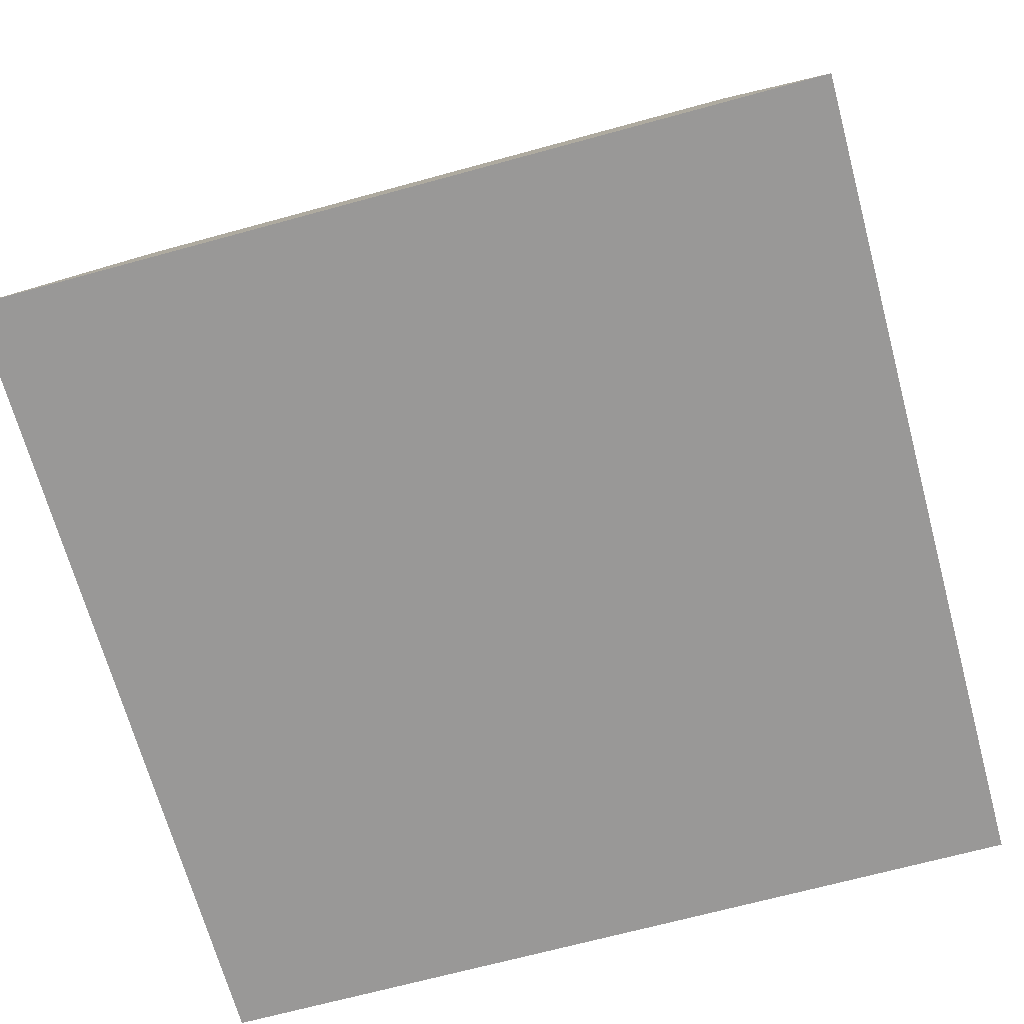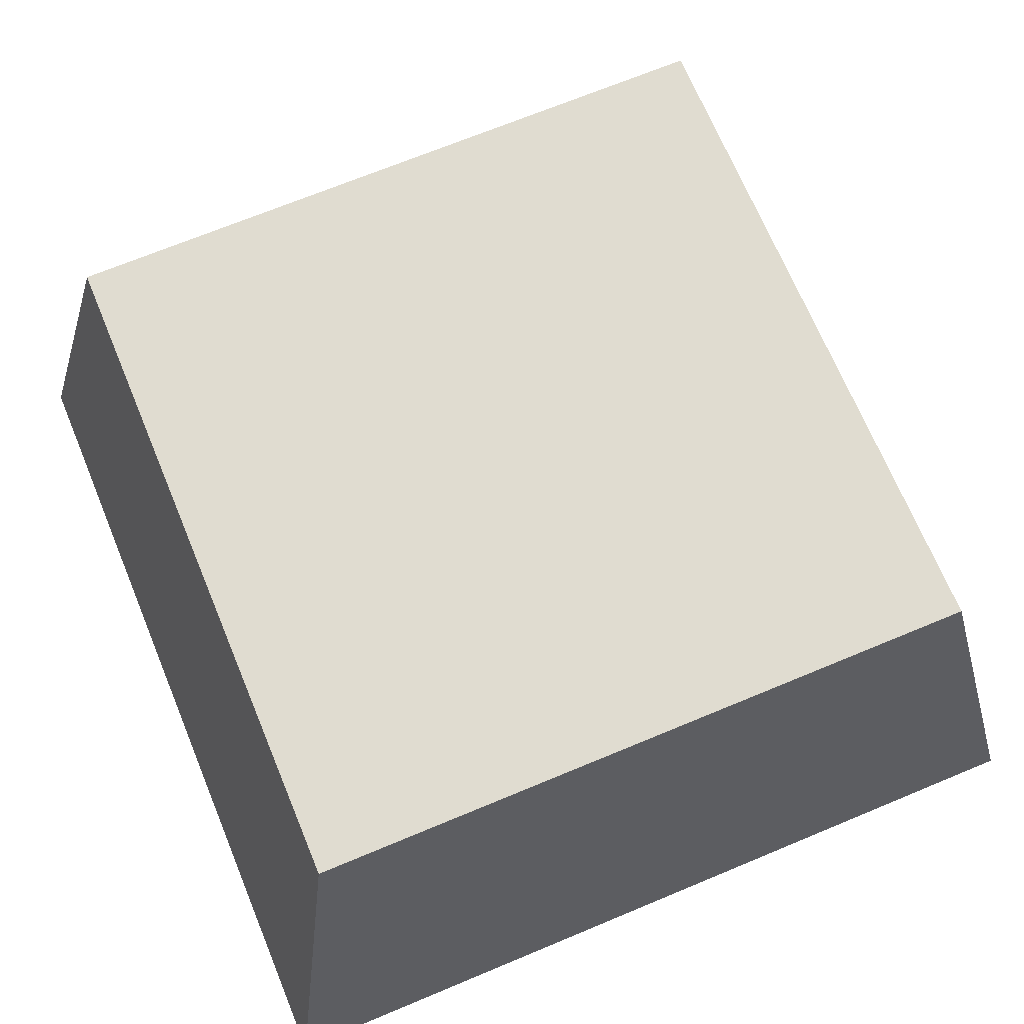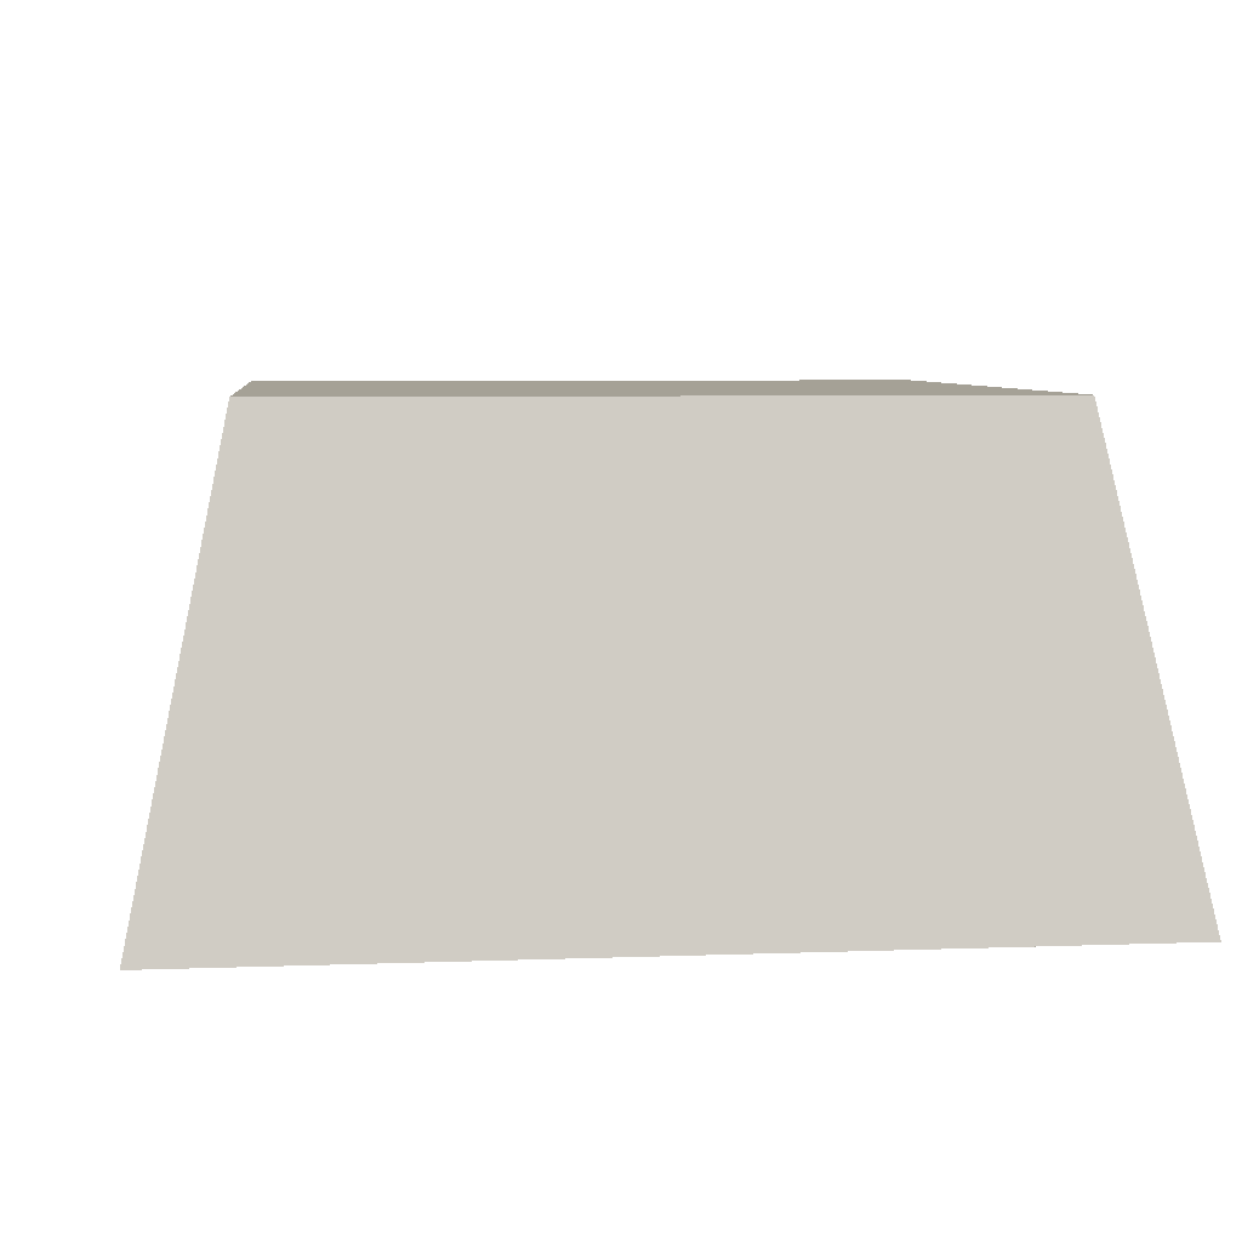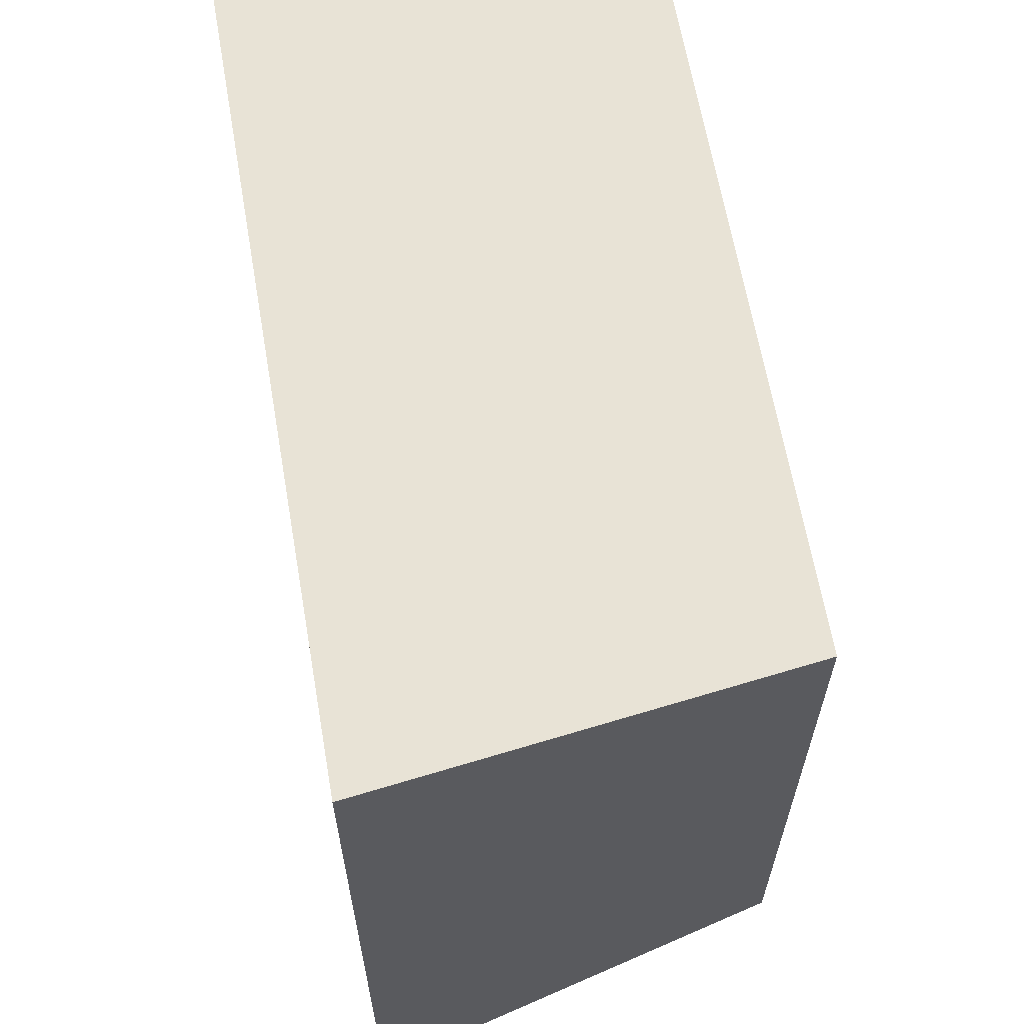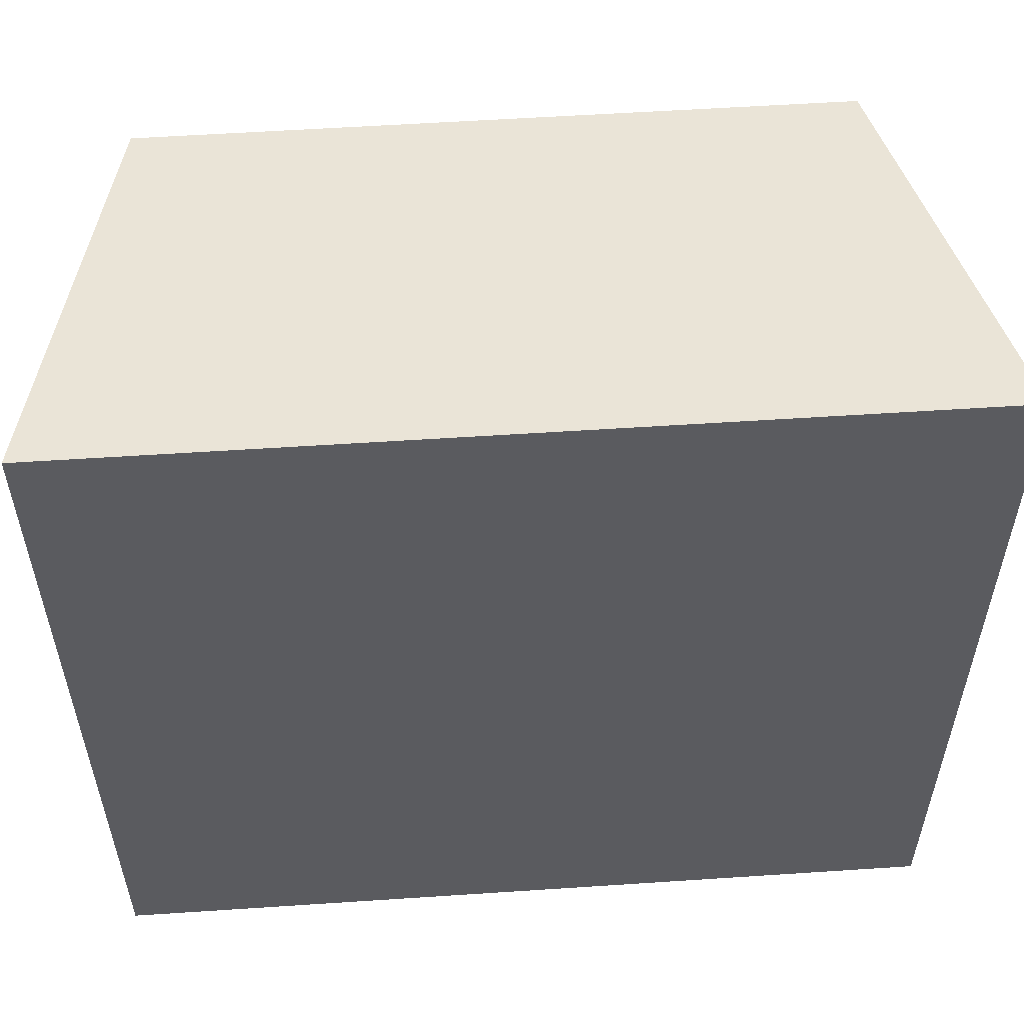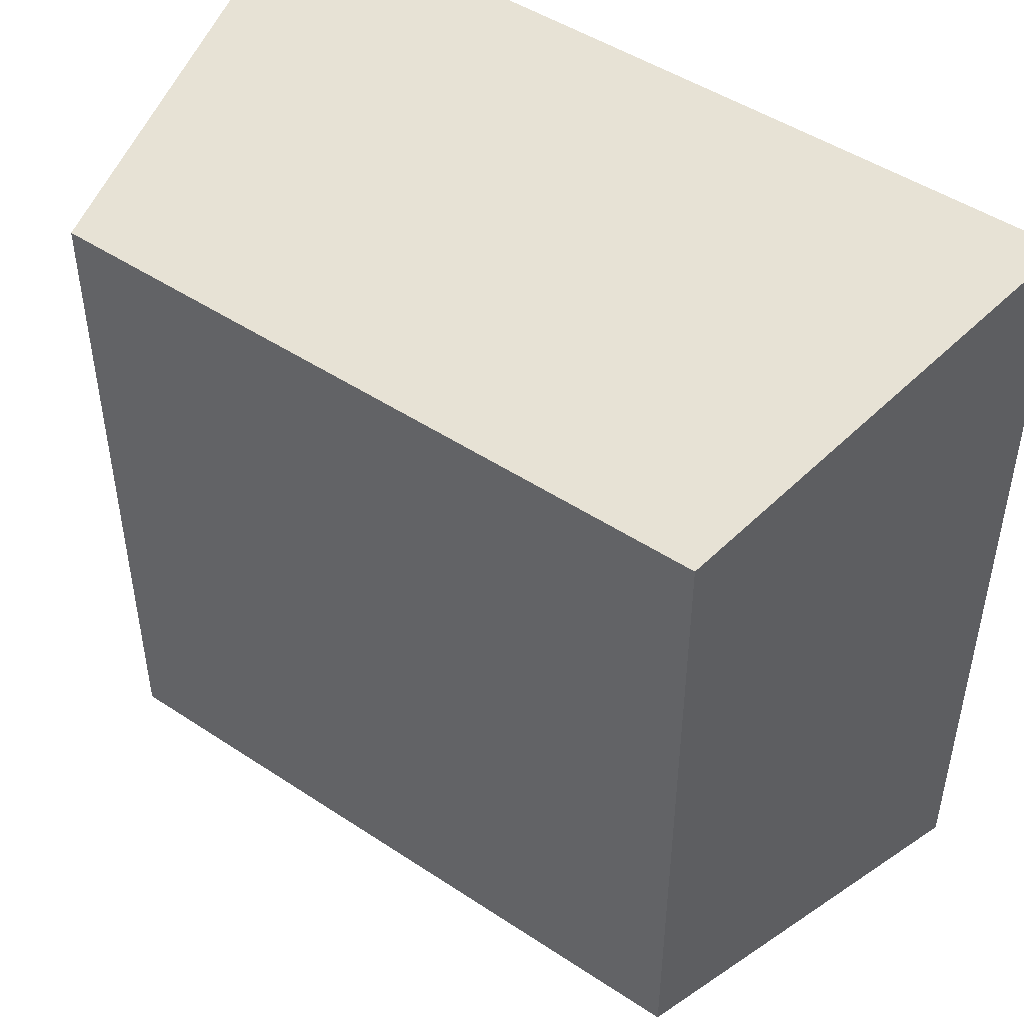
<metadata>
{"format":"obj","ext":"obj","renderer":"f3d","projection":"perspective","resolution":1024,"background":"white","views":[{"elev":-68.7,"azim":-74.7,"up":"+Y"},{"elev":69.7,"azim":-22.6,"up":"+Y"},{"elev":6.1,"azim":83.6,"up":"+Y"},{"elev":63.9,"azim":80.2,"up":"+Z"},{"elev":55.8,"azim":-4.0,"up":"+Z"},{"elev":47.7,"azim":-143.3,"up":"+Z"}]}
</metadata>
<code>
v  -0.1563 0 0.1563
v  0.1563 0 0.1563
v  -0.1563 0 -0.1563
v  0.1563 0 -0.1563
v  -0.125 0.1563 0.125
v  0.125 0.1563 0.125
v  -0.125 0.1563 -0.125
v  0.125 0.1563 -0.125
v  -0.1563 0 0.1563
v  -0.1563 0 0.1563
v  0.1563 0 0.1563
v  0.1563 0 0.1563
v  -0.1563 0 -0.1563
v  -0.1563 0 -0.1563
v  0.1563 0 -0.1563
v  0.1563 0 -0.1563
v  -0.125 0.1563 0.125
v  -0.125 0.1563 0.125
v  0.125 0.1563 0.125
v  0.125 0.1563 0.125
v  -0.125 0.1563 -0.125
v  -0.125 0.1563 -0.125
v  0.125 0.1563 -0.125
v  0.125 0.1563 -0.125
g health_027
f 10 14 4
f 4 2 10
f 17 19 23
f 23 21 17
f 1 12 20
f 20 5 1
f 11 16 24
f 24 6 11
f 15 13 22
f 22 8 15
f 3 9 18
f 18 7 3

</code>
